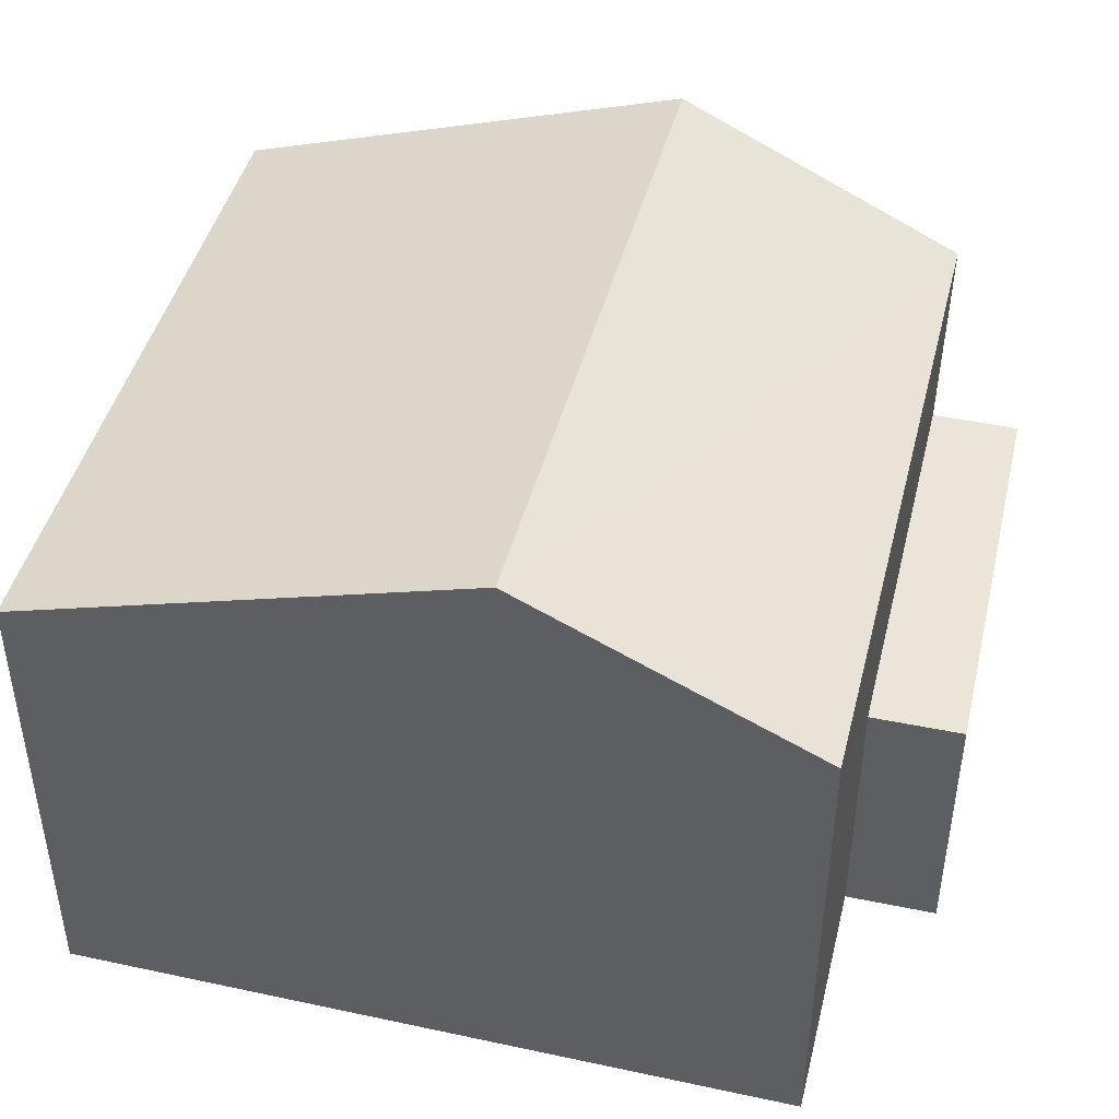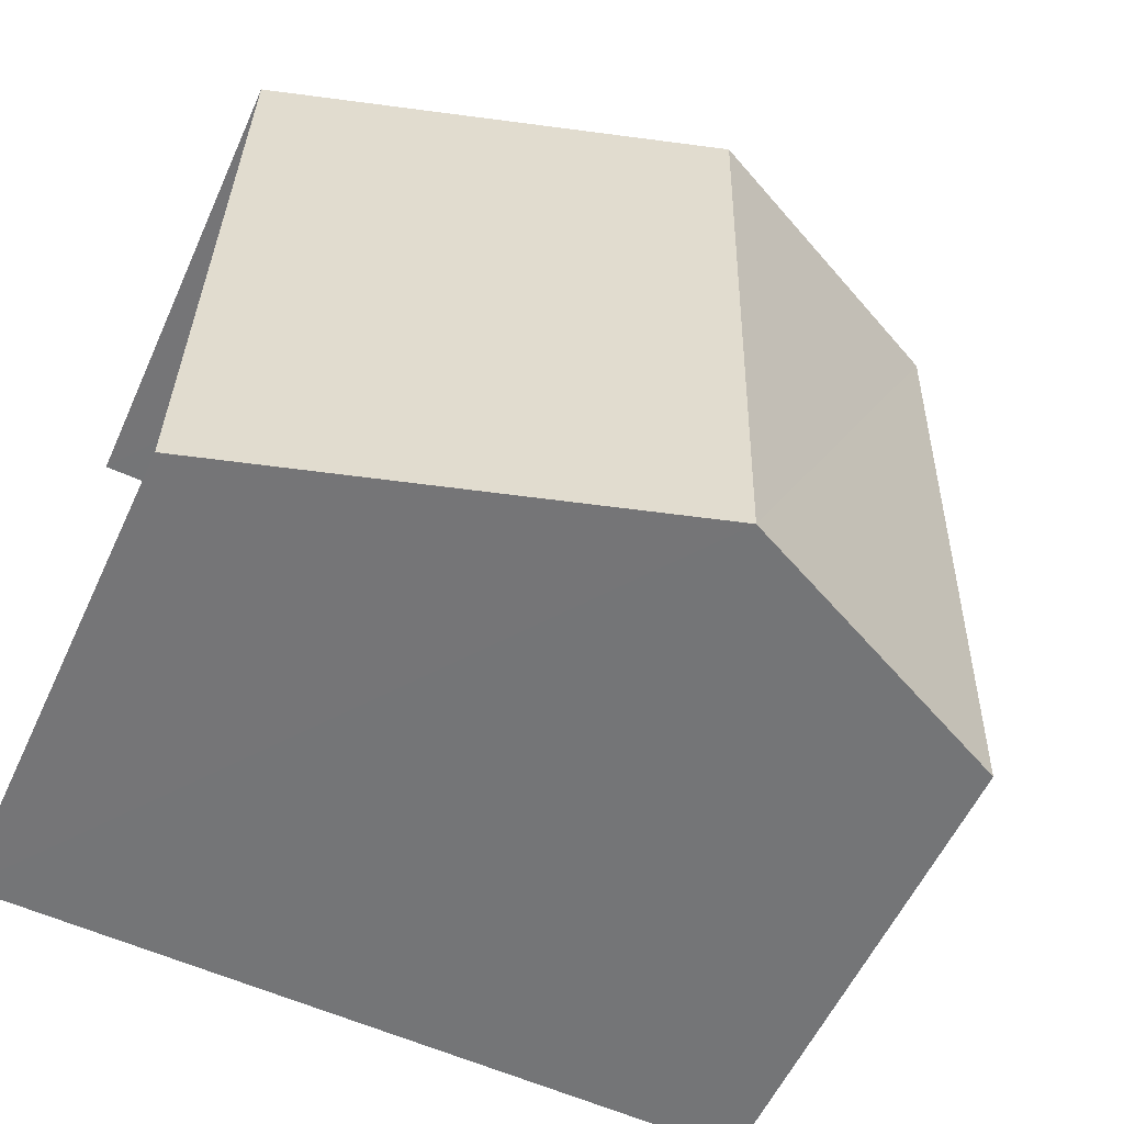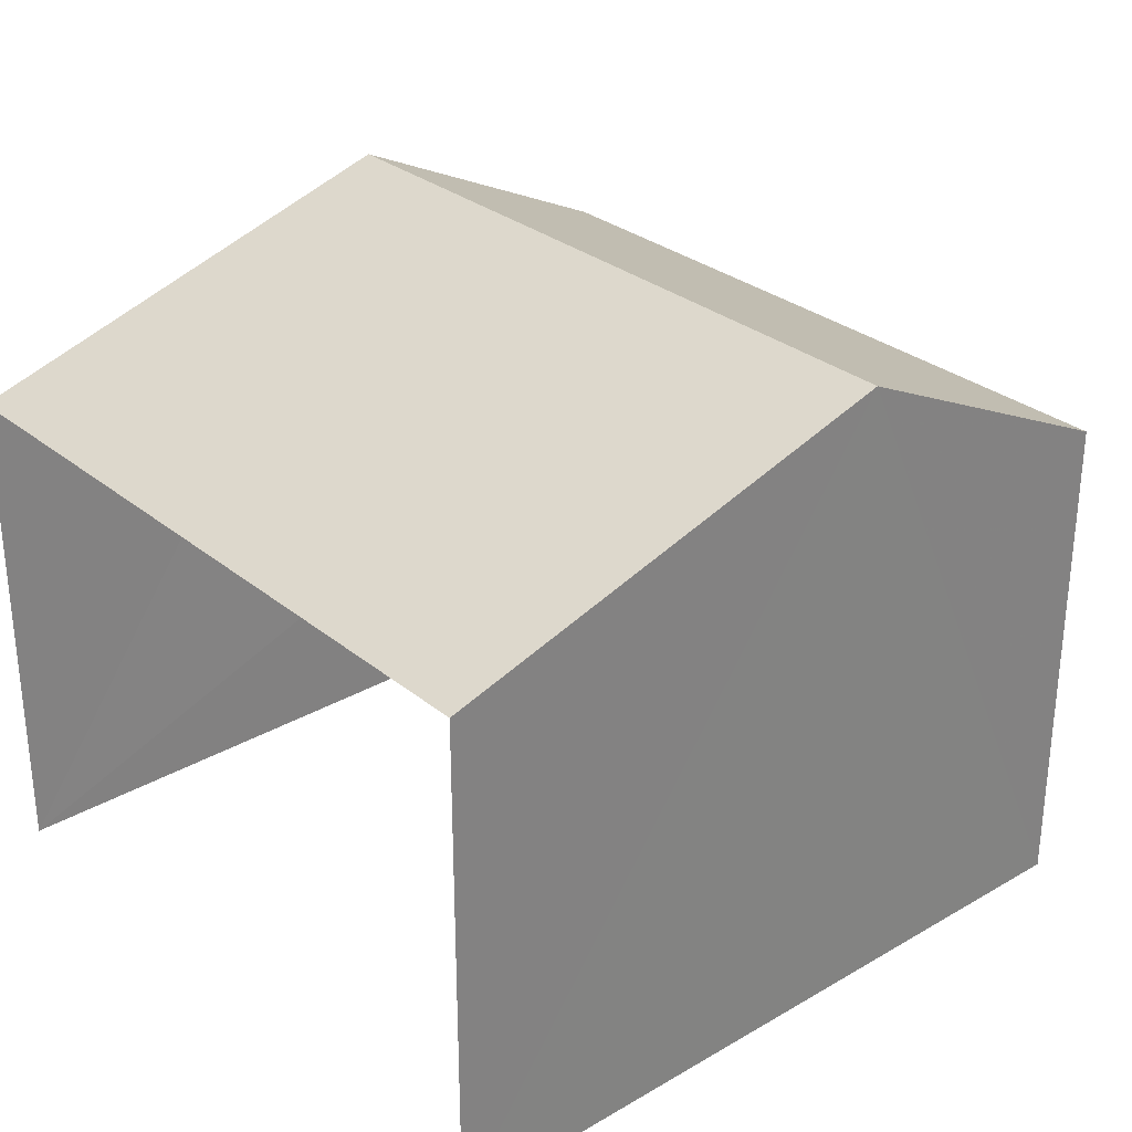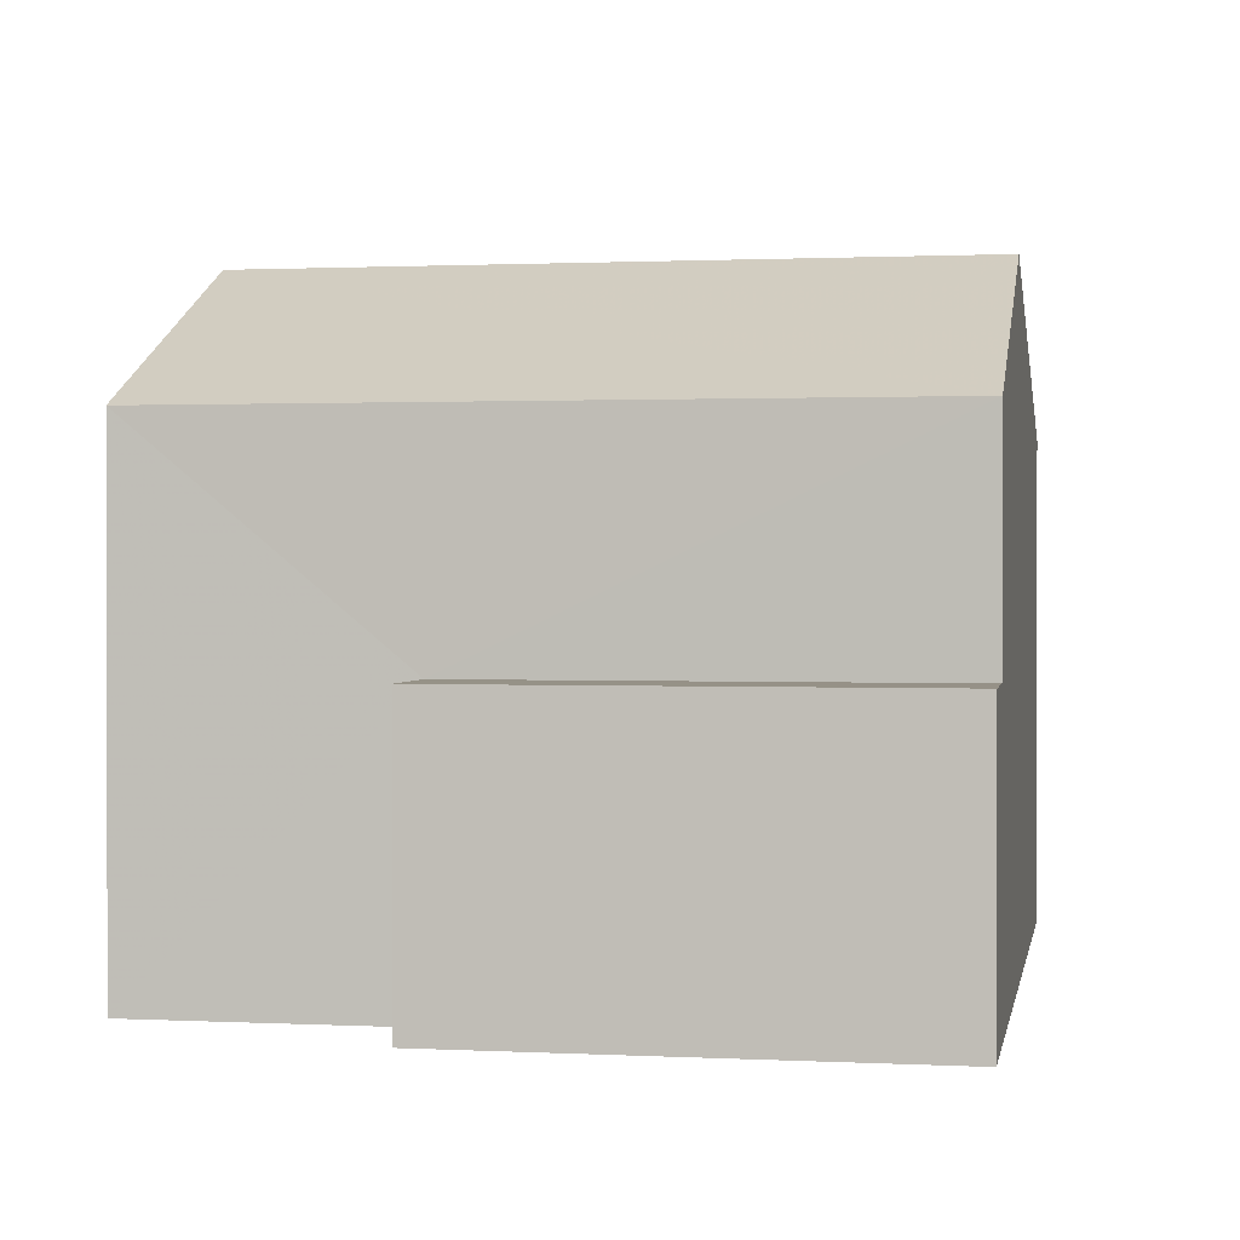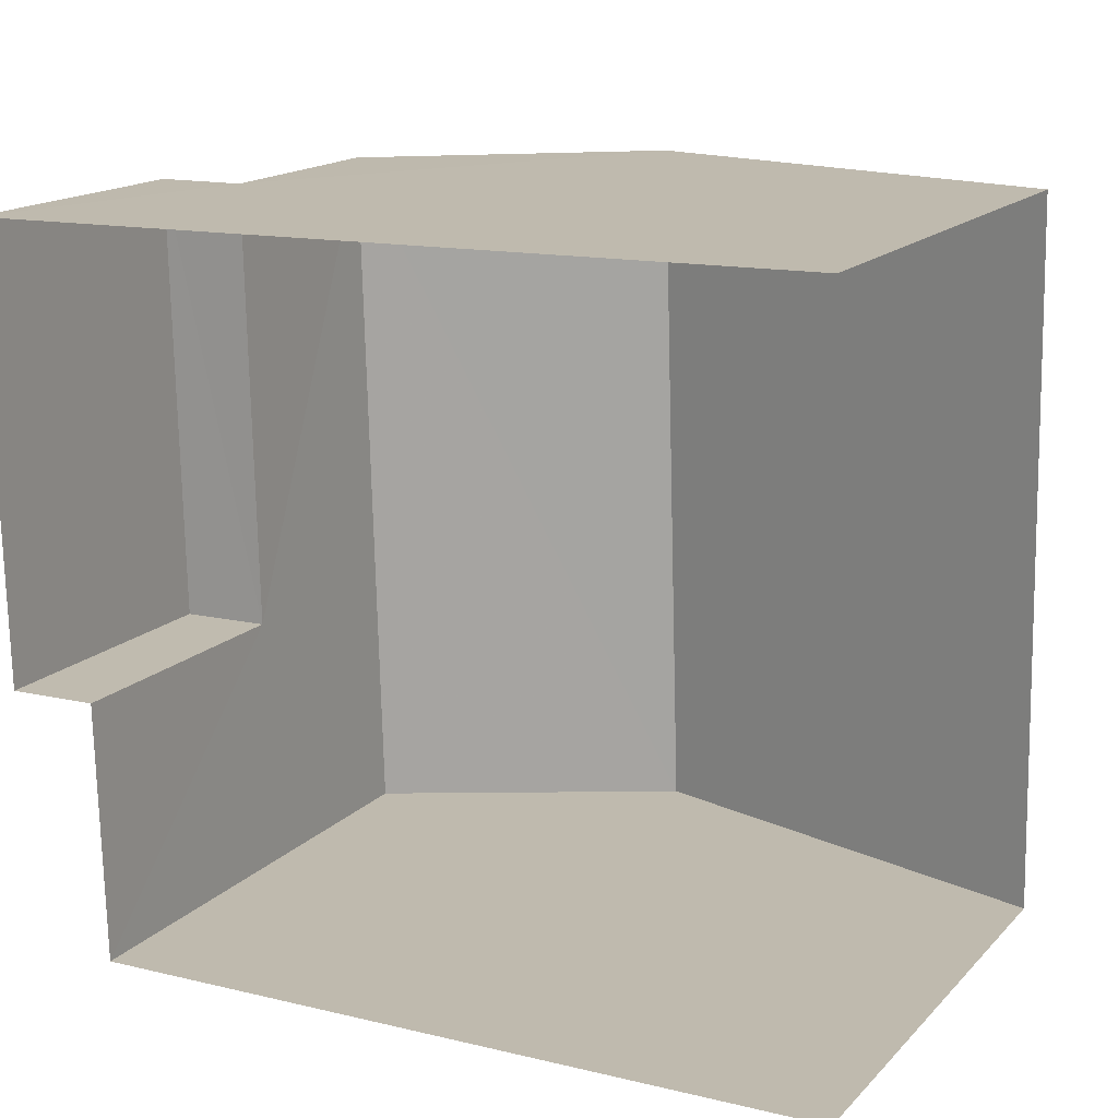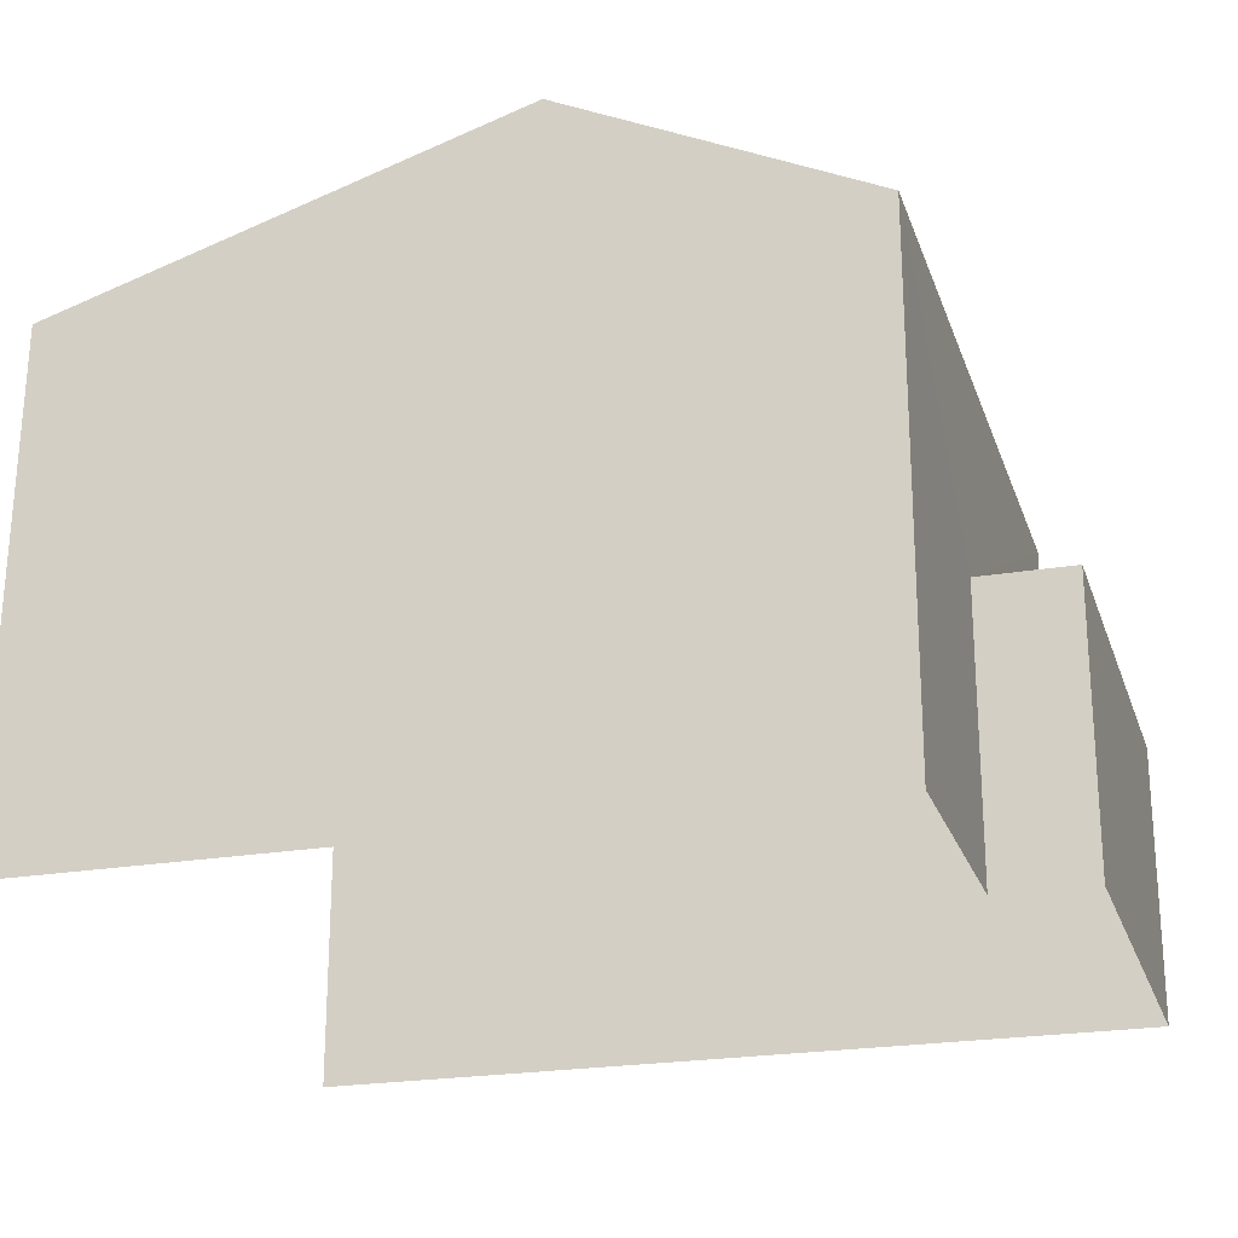
<metadata>
{"format":"obj","ext":"obj","renderer":"f3d","projection":"perspective","resolution":1024,"background":"white","views":[{"elev":44.3,"azim":12.4,"up":"+Z"},{"elev":-56.1,"azim":-24.3,"up":"+Y"},{"elev":29.8,"azim":-41.8,"up":"+Z"},{"elev":1.0,"azim":98.9,"up":"+Z"},{"elev":16.6,"azim":-151.4,"up":"+Y"},{"elev":-22.9,"azim":15.1,"up":"+Z"}]}
</metadata>
<code>
v -3.734e+05 -1.051e+05 22.93
v -3.734e+05 -1.051e+05 22.93
v -3.734e+05 -1.051e+05 22.93
v -3.734e+05 -1.051e+05 22.93
v -3.734e+05 -1.051e+05 22.94
v -3.734e+05 -1.051e+05 22.94
v -3.734e+05 -1.051e+05 29.07
v -3.734e+05 -1.051e+05 27.72
v -3.734e+05 -1.051e+05 29.07
v -3.734e+05 -1.051e+05 27.72
v -3.734e+05 -1.051e+05 25.6
v -3.734e+05 -1.051e+05 25.6
v -3.734e+05 -1.051e+05 25.6
v -3.734e+05 -1.051e+05 25.6
v -3.734e+05 -1.051e+05 27.72
v -3.734e+05 -1.051e+05 27.72
f 1 2 3
f 3 4 1
f 5 2 1
f 6 5 1
f 16 2 5
f 16 15 2
f 7 8 9
f 7 10 8
f 11 12 13
f 14 11 13
f 15 16 7
f 9 15 7
f 16 5 7
f 5 6 7
f 6 10 7
f 11 4 12
f 11 1 4
f 15 9 2
f 9 8 14
f 2 14 3
f 3 14 13
f 2 9 14
f 6 11 10
f 10 11 8
f 6 1 11
f 8 11 14
f 12 4 3
f 13 12 3

</code>
